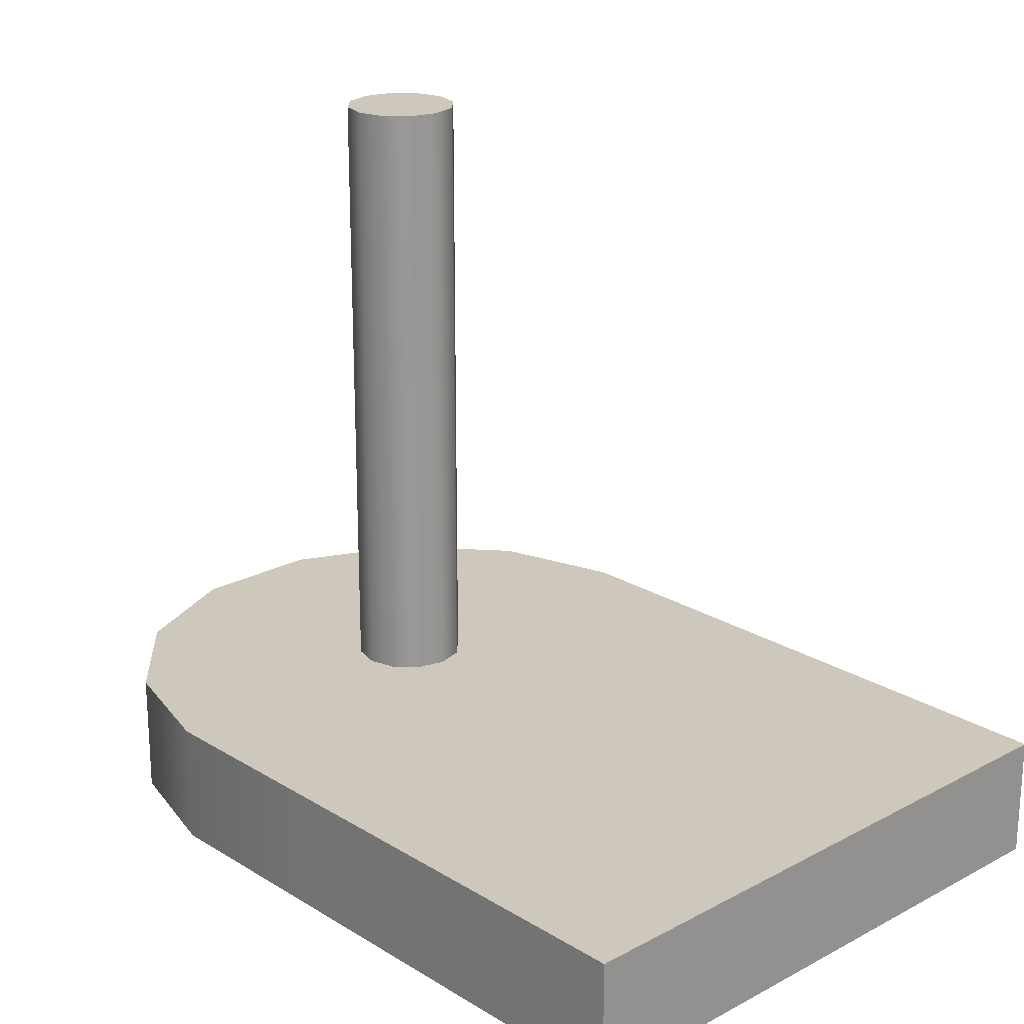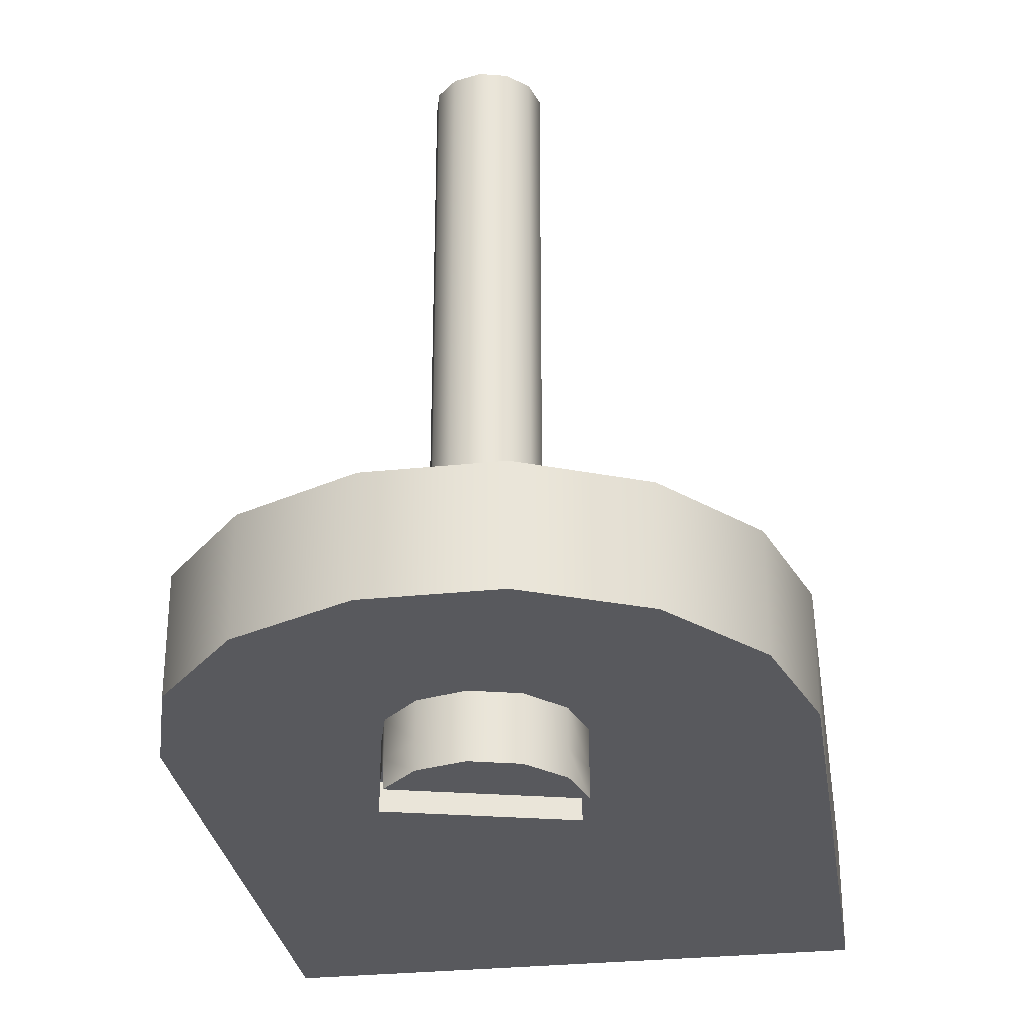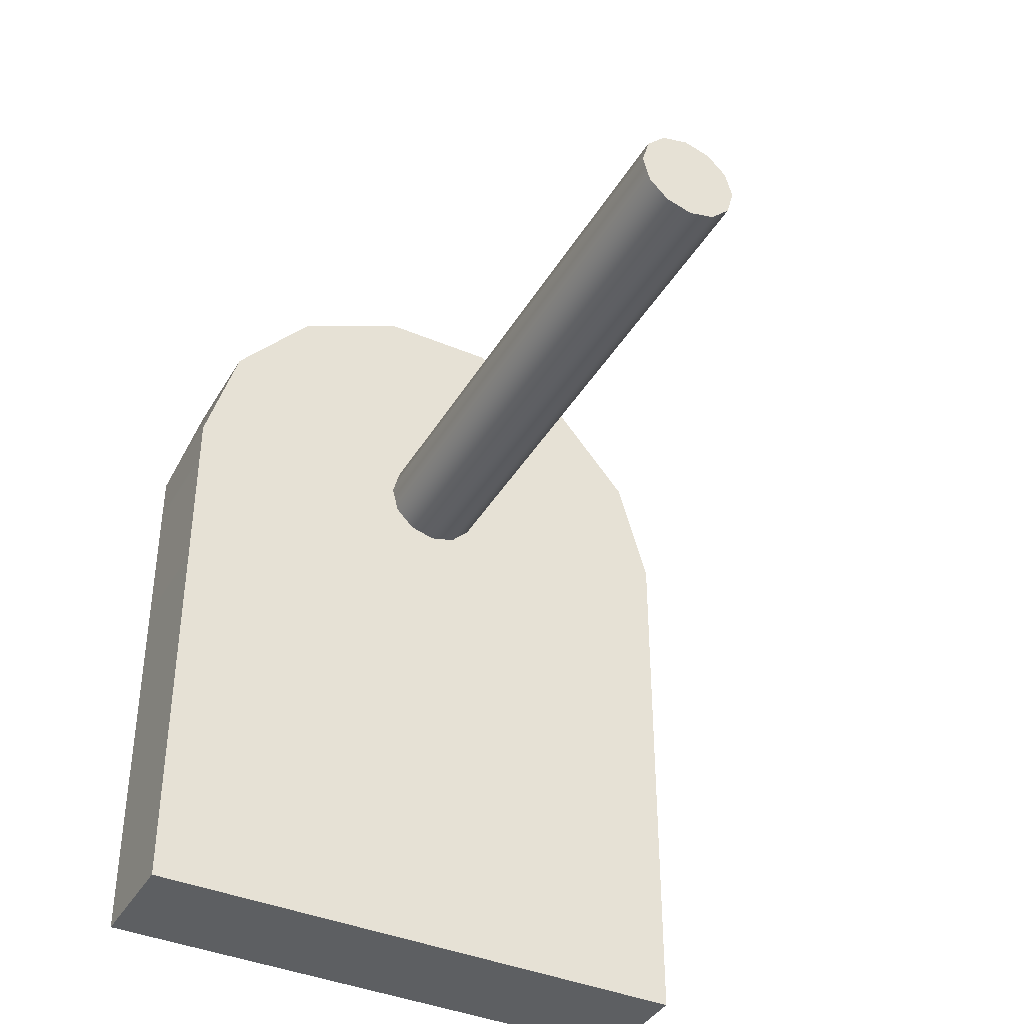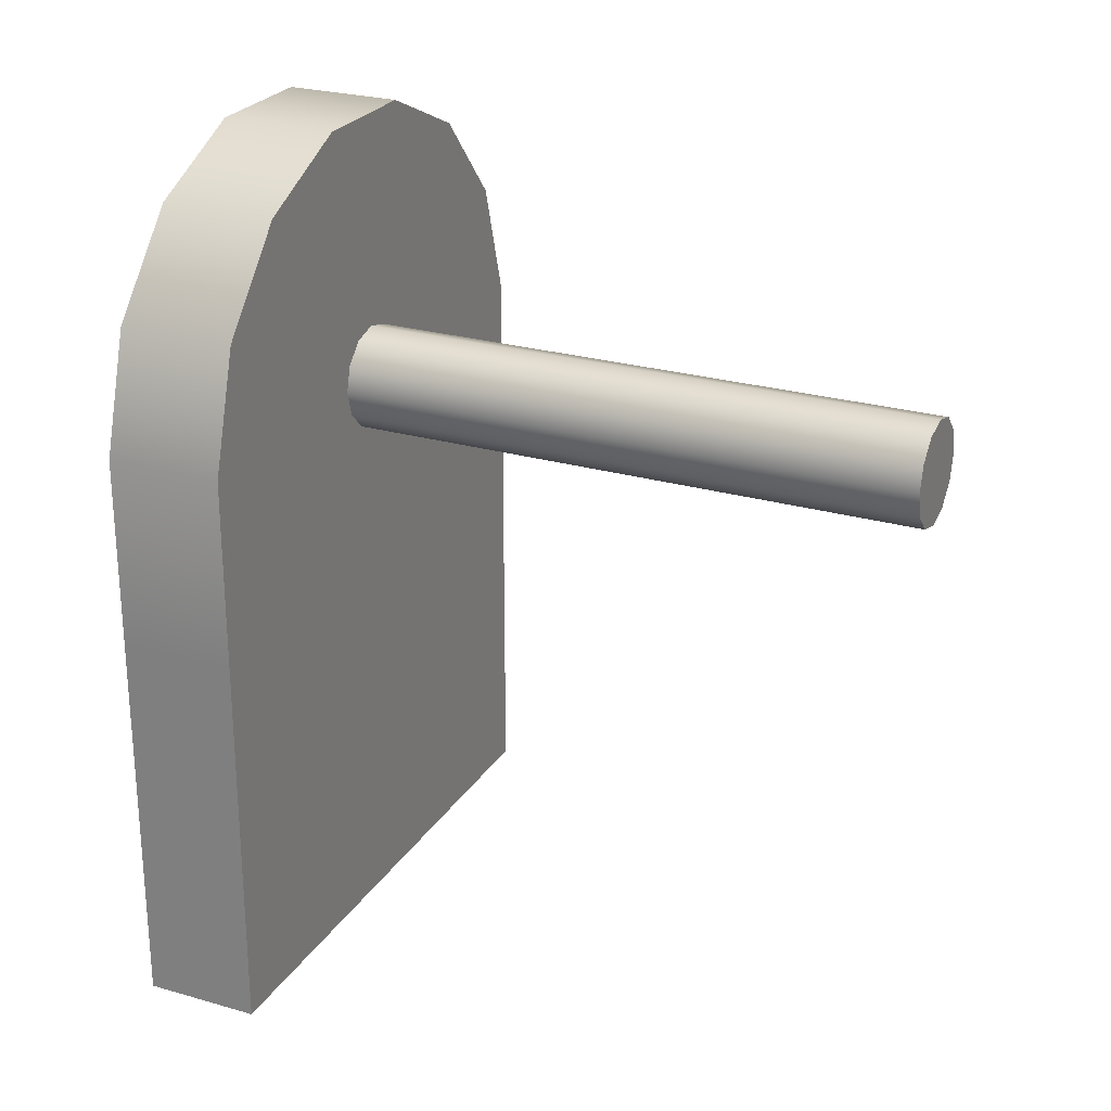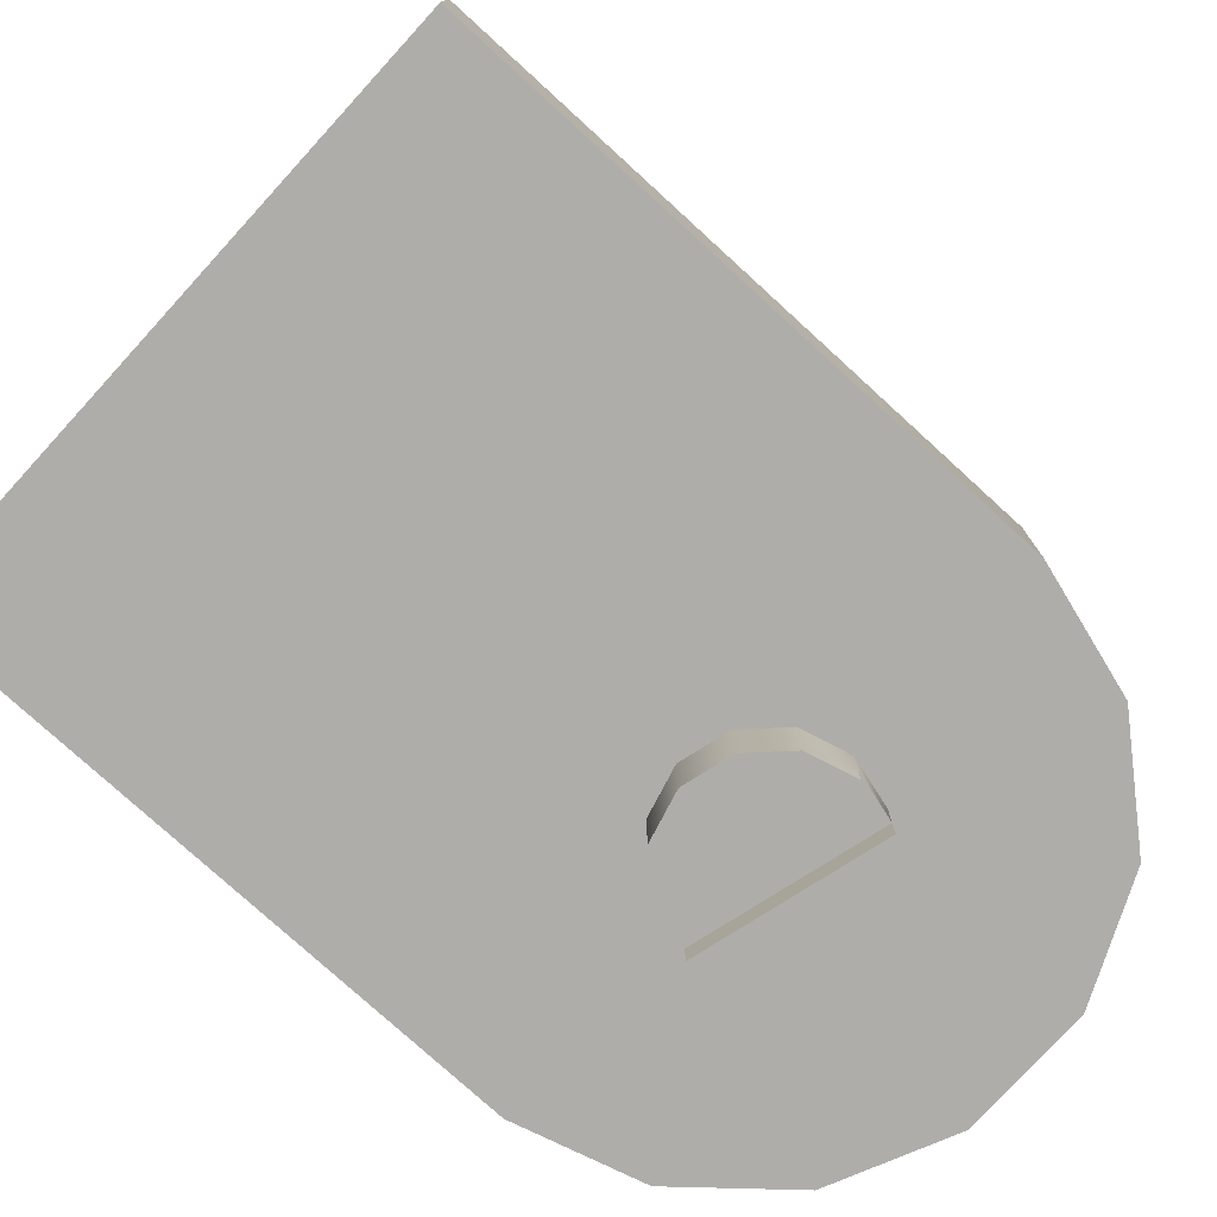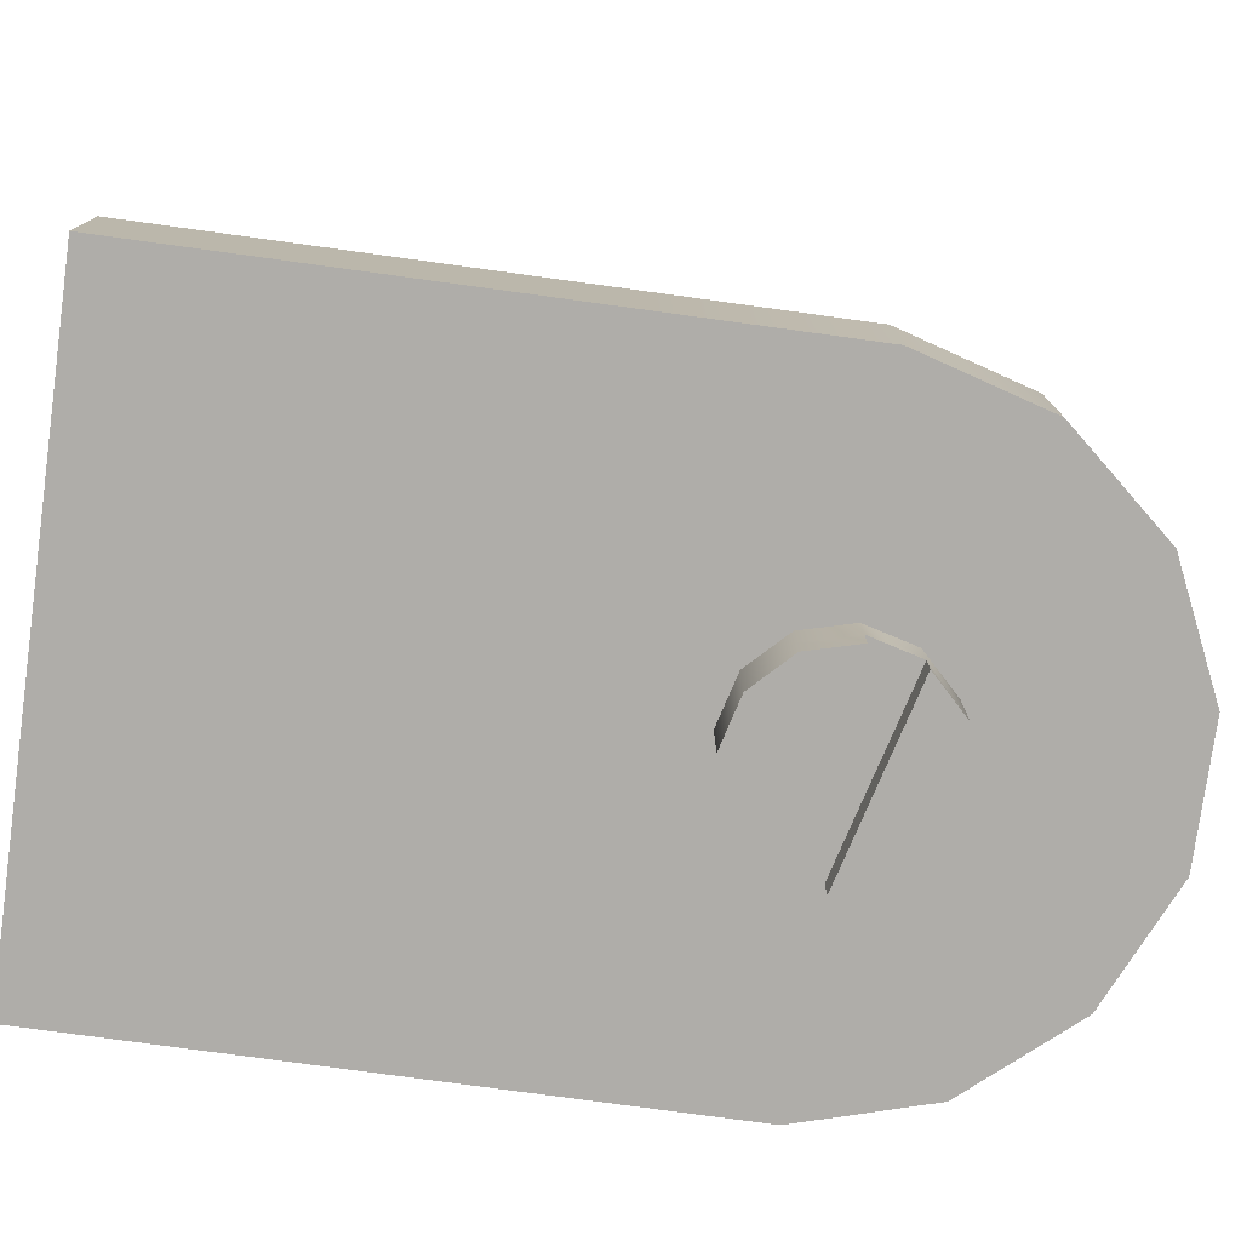
<metadata>
{"format":"obj","ext":"obj","renderer":"f3d","projection":"perspective","resolution":1024,"background":"white","views":[{"elev":21.9,"azim":-43.1,"up":"+Z"},{"elev":-30.1,"azim":-171.3,"up":"+Z"},{"elev":-39.5,"azim":-27.7,"up":"+Y"},{"elev":25.4,"azim":-65.1,"up":"+Y"},{"elev":-77.4,"azim":47.6,"up":"+Z"},{"elev":-77.4,"azim":82.2,"up":"+Z"}]}
</metadata>
<code>
o Cube1.005
v -0.25 -0.5 0.5
v -0.08333 -0.5 0.5
v -0.08333 -0.1667 0.5
v -0.25 -0.1667 0.5
v -0.25 -0.1667 0.4
v -0.08333 -0.1667 0.4
v -0.08333 -0.5 0.4
v -0.25 -0.5 0.4
v -0.08333 -0.08333 0.5
v -0.08333 -0.04167 0.5
v -0.08333 -0 0.5
v -0.25 -0 0.5
v -0.22 0.1022 0.5
v -0.08333 0.1667 0.5
v -0.05327 0.227 0.5
v -0.1502 0.1827 0.5
v -0.08333 0.04167 0.5
v -0.08333 0.08333 0.5
v -0.1502 0.1827 0.4
v -0.05327 0.227 0.4
v -0.08333 0.1667 0.4
v -0.22 0.1022 0.4
v 0.08333 -0.5 0.5
v 0.08333 -0.1667 0.5
v 0.08333 -0.1667 0.4
v 0.08333 -0.5 0.4
v 0.08333 -0.08333 0.5
v 0 -0.08333 0.5
v -0.08333 0.08333 0.4
v -0.08333 0.04167 0.4
v -0.08333 -0 0.4
v -0.25 -0 0.4
v 0.08333 0.1667 0.5
v 0.05327 0.227 0.5
v 0 0.08333 0.5
v 0.08333 0.08333 0.5
v 0.05327 0.227 0.4
v 0.08333 0.1667 0.4
v 0.25 -0.5 0.5
v 0.25 -0.1667 0.5
v 0.25 -0.1667 0.4
v 0.25 -0.5 0.4
v 0.25 -0 0.5
v 0.08333 -0 0.5
v 0.08333 -0.04167 0.5
v 0.08333 0.08333 0.4
v 0 0.08333 0.4
v 0.22 0.1022 0.5
v 0.1502 0.1827 0.5
v 0.08333 0.04167 0.5
v 0.1502 0.1827 0.4
v 0.22 0.1022 0.4
v 0.25 -0 0.4
v 0.08333 -0 0.4
v 0.08333 0.04167 0.4
v 0.07874 -0 0.4
v 0.06819 0.03937 0.4
v 0.08333 -0.04167 0.4
v 0.06819 -0.03937 0.4
v -0.04503 -0 0.5
v -0.039 0.02251 0.5
v -0.039 -0.02251 0.5
v -0.08333 -0.04167 0.4
v -0.08333 -0.08333 0.4
v -0.02251 0.039 0.5
v -0 0.04503 0.5
v 0.02251 0.039 0.5
v 0.02251 -0.039 0.5
v -0 -0.04503 0.5
v -0.02251 -0.039 0.5
v 0.039 -0.02251 0.5
v 0.04503 -0 0.5
v 0.039 0.02251 0.5
v 0.02251 -0.039 1
v 0.039 -0.02251 1
v 0.04503 -0 1
v 0.039 0.02251 1
v 0.02251 0.039 1
v -0 0.04503 1
v -0.02251 0.039 1
v -0.039 0.02251 1
v -0.04503 -0 1
v -0.039 -0.02251 1
v -0.02251 -0.039 1
v -0 -0.04503 1
v 0.03937 0.06819 0.4
v 0.08333 -0.08333 0.4
v 0.03937 -0.06819 0.4
v 0 -0.08333 0.4
v -0 -0.07874 0.4
v -0.03937 -0.06819 0.4
v -0 0.07874 0.4
v -0.06819 -0.03937 0.4
v -0.07874 -0 0.4
v -0.06819 0.03937 0.4
v -0.03937 0.06819 0.4
v 0.07874 -0 0.3681
v 0.07874 -0 0.3443
v -0.06819 -0.03937 0.3443
v -0.06819 -0.03937 0.3681
v -0.06819 0.03937 0.3443
v -0.03937 0.06819 0.3443
v -0 0.07874 0.3443
v 0.03937 0.06819 0.3443
v 0.06819 0.03937 0.3443
v -0.07874 -0 0.3443
v -0.25 -0.5 0.4333
v -0.25 -0.1667 0.4333
v -0.25 -0.5 0.4667
v -0.25 -0.1667 0.4667
v -0.25 -0 0.4333
v -0.25 -0 0.4667
v -0.22 0.1022 0.4333
v -0.1502 0.1827 0.4333
v -0.22 0.1022 0.4667
v -0.1502 0.1827 0.4667
v -0.05327 0.227 0.4333
v -0.05327 0.227 0.4667
v 0.05327 0.227 0.4333
v 0.05327 0.227 0.4667
v 0.1502 0.1827 0.4333
v 0.1502 0.1827 0.4667
v 0.25 -0.1667 0.4333
v 0.25 -0.5 0.4333
v 0.25 -0.1667 0.4667
v 0.25 -0.5 0.4667
v 0.25 -0 0.4333
v 0.25 -0 0.4667
v 0.22 0.1022 0.4333
v 0.22 0.1022 0.4667
v -0.07874 -0 0.3681
v 0.06819 0.03937 0.3681
v 0.06819 -0.03937 0.3443
v 0.03937 -0.06819 0.3443
v -0 -0.07874 0.3443
v -0.03937 -0.06819 0.3443
v -0.08333 -0.5 0.4333
v -0.08333 -0.5 0.4667
v 0.08333 -0.5 0.4333
v 0.08333 -0.5 0.4667
v 0.03937 0.06819 0.3681
v -0 0.07874 0.3681
v 0.03937 -0.06819 0.3681
v 0.06819 -0.03937 0.3681
v -0.03937 -0.06819 0.3681
v -0 -0.07874 0.3681
v -0.03937 0.06819 0.3681
v -0.06819 0.03937 0.3681
f 1 2 3 4
f 5 6 7 8
f 4 3 9 10 11 12
f 13 14 15 16
f 13 12 11 17 18 14
f 19 20 21 22
f 2 23 24 3
f 6 25 26 7
f 3 24 27 28 9
f 21 29 30 31 32 22
f 14 33 34 15
f 14 18 35 36 33
f 20 37 38 21
f 23 39 40 24
f 25 41 42 26
f 24 40 43 44 45 27
f 38 46 47 29 21
f 33 48 49 34
f 33 36 50 44 43 48
f 37 51 52 38
f 52 53 54 55 46 38
f 54 56 57 55
f 54 58 59 56
f 11 60 61 17
f 11 10 62 60
f 32 31 63 64 6 5
f 18 65 66 35
f 18 17 61 65
f 36 35 66 67
f 27 68 69 28
f 9 70 62 10
f 9 28 69 70
f 71 45 44 72
f 73 50 36 67
f 45 71 68 27
f 50 73 72 44
f 74 75 76 77 78 79 80 81 82 83 84 85
f 46 55 57 86
f 87 88 59 58
f 87 58 54 53 41 25
f 87 89 90 88
f 64 91 90 89
f 64 89 87 25 6
f 86 92 47 46
f 93 63 31 94
f 95 30 29 96
f 63 93 91 64
f 30 95 94 31
f 47 92 96 29
f 97 98 99 100
f 101 102 103 104
f 104 105 106 101
f 107 108 5 8
f 109 110 108 107
f 1 4 110 109
f 108 111 32 5
f 110 112 111 108
f 4 12 112 110
f 22 32 111 113
f 113 114 19 22
f 113 111 112 115
f 115 116 114 113
f 115 112 12 13
f 13 16 116 115
f 114 117 20 19
f 116 118 117 114
f 16 15 118 116
f 117 119 37 20
f 118 120 119 117
f 15 34 120 118
f 119 121 51 37
f 120 122 121 119
f 34 49 122 120
f 42 41 123 124
f 124 123 125 126
f 126 125 40 39
f 41 53 127 123
f 123 127 128 125
f 125 128 43 40
f 52 51 121 129
f 129 121 122 130
f 129 127 53 52
f 130 122 49 48
f 130 128 127 129
f 48 43 128 130
f 68 74 85 69
f 72 76 75 71
f 67 78 77 73
f 65 80 79 66
f 60 82 81 61
f 70 84 83 62
f 71 75 74 68
f 73 77 76 72
f 66 79 78 67
f 61 81 80 65
f 62 83 82 60
f 69 85 84 70
f 131 106 105 132
f 133 134 135 136
f 136 99 98 133
f 8 7 137 107
f 107 137 138 109
f 109 138 2 1
f 7 26 139 137
f 137 139 140 138
f 138 140 23 2
f 26 42 124 139
f 139 124 126 140
f 140 126 39 23
f 131 132 97 100
f 86 141 142 92
f 56 97 132 57
f 88 143 144 59
f 91 145 146 90
f 94 131 100 93
f 96 147 148 95
f 57 132 141 86
f 59 144 97 56
f 90 146 143 88
f 93 100 145 91
f 95 148 131 94
f 92 142 147 96
f 132 105 104 141
f 144 133 98 97
f 146 135 134 143
f 100 99 136 145
f 148 101 106 131
f 142 103 102 147
f 145 136 135 146
f 143 134 133 144
f 141 104 103 142
f 147 102 101 148

</code>
